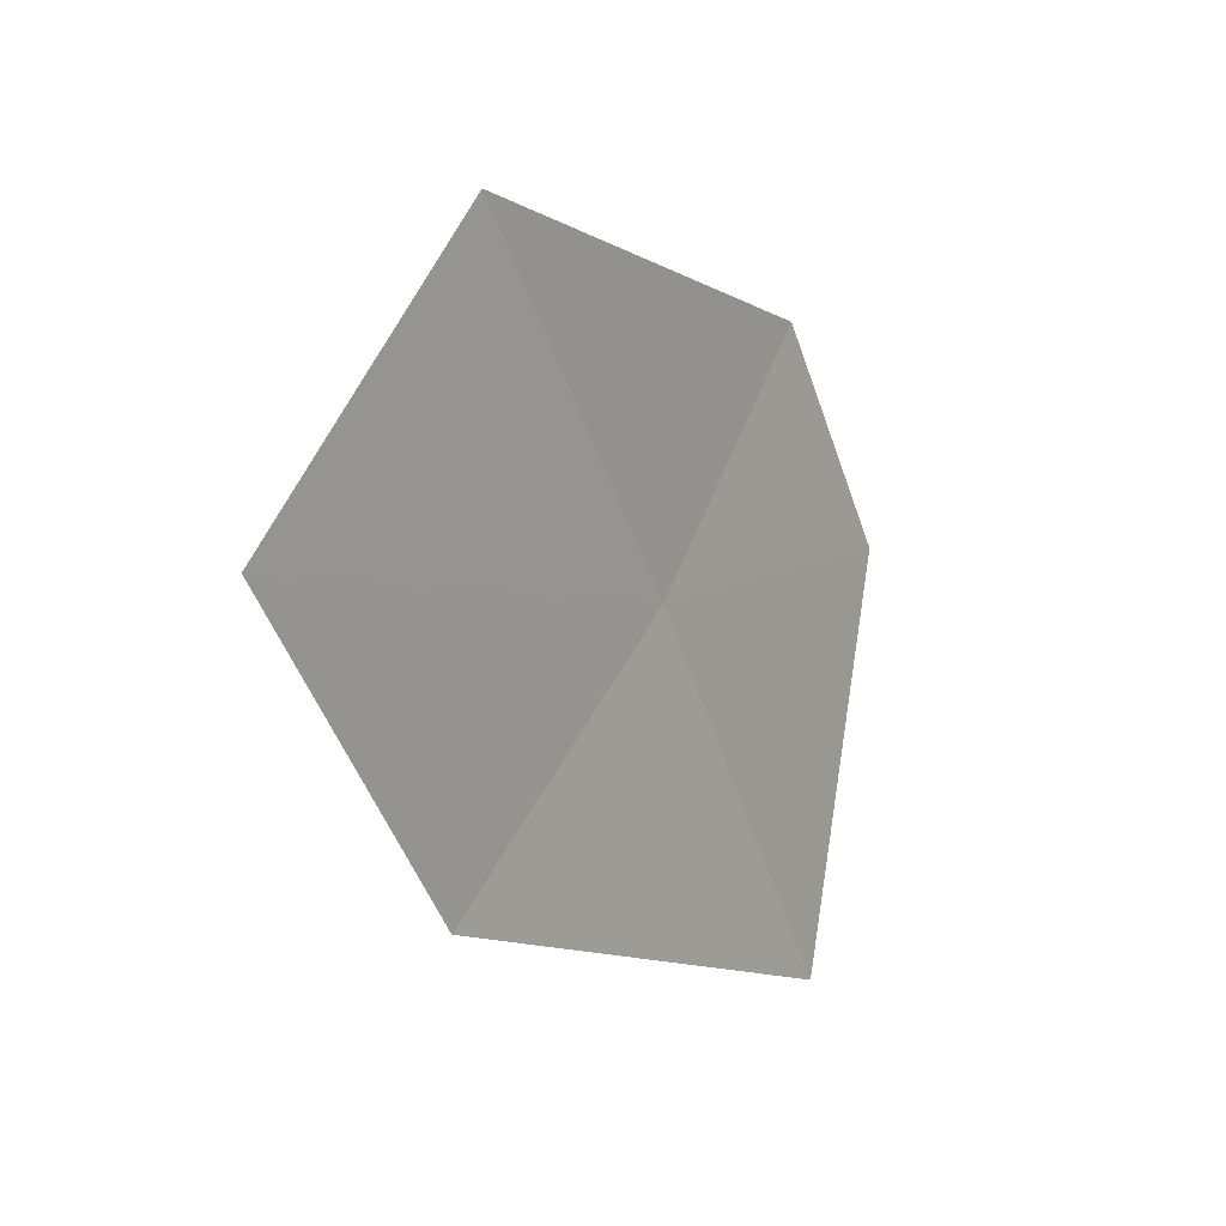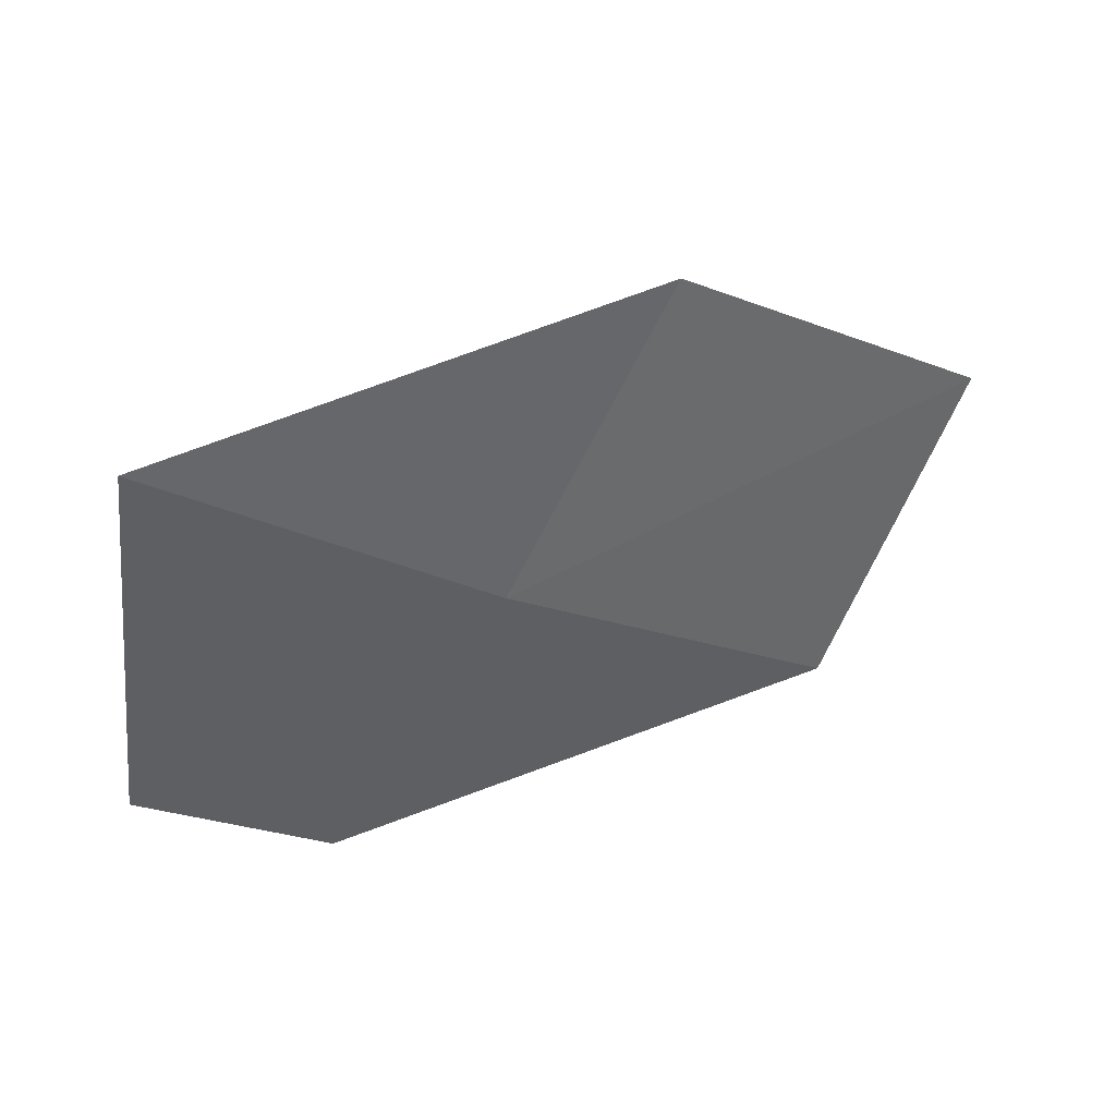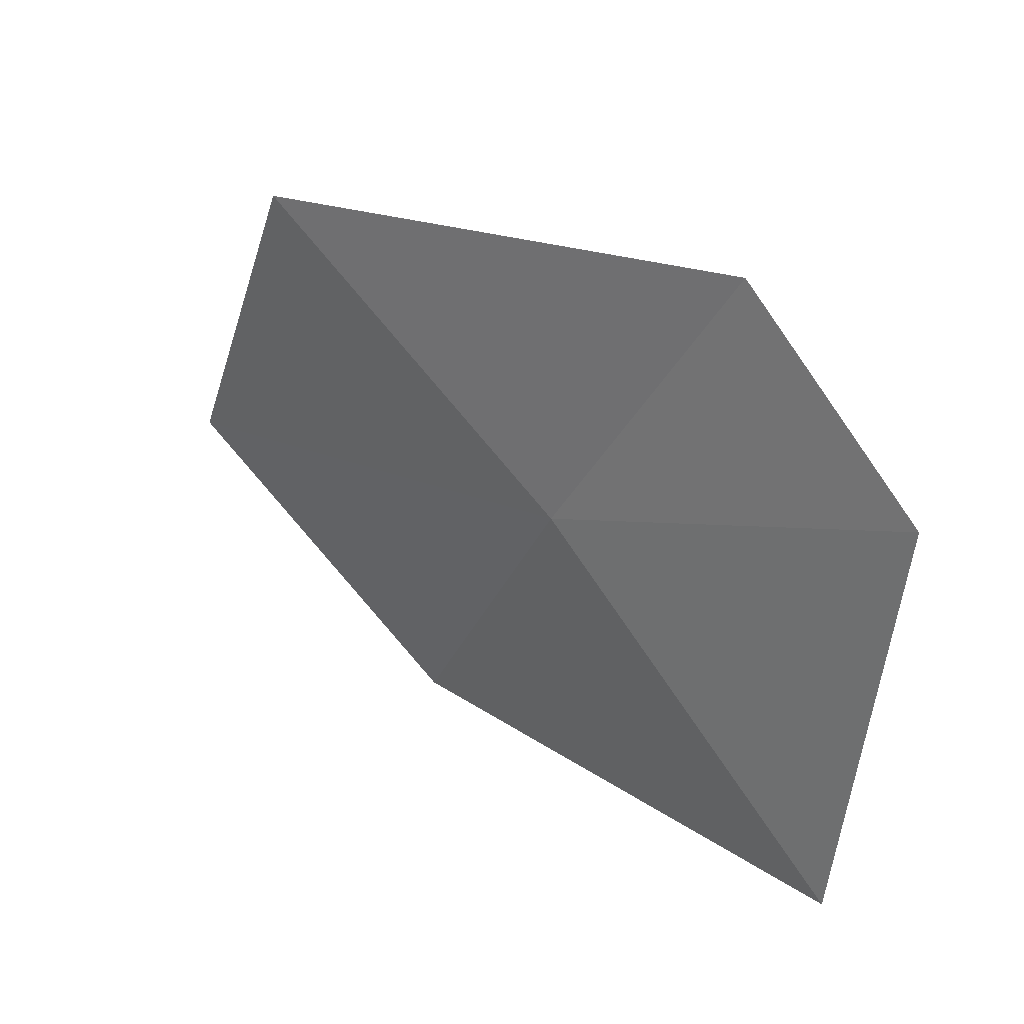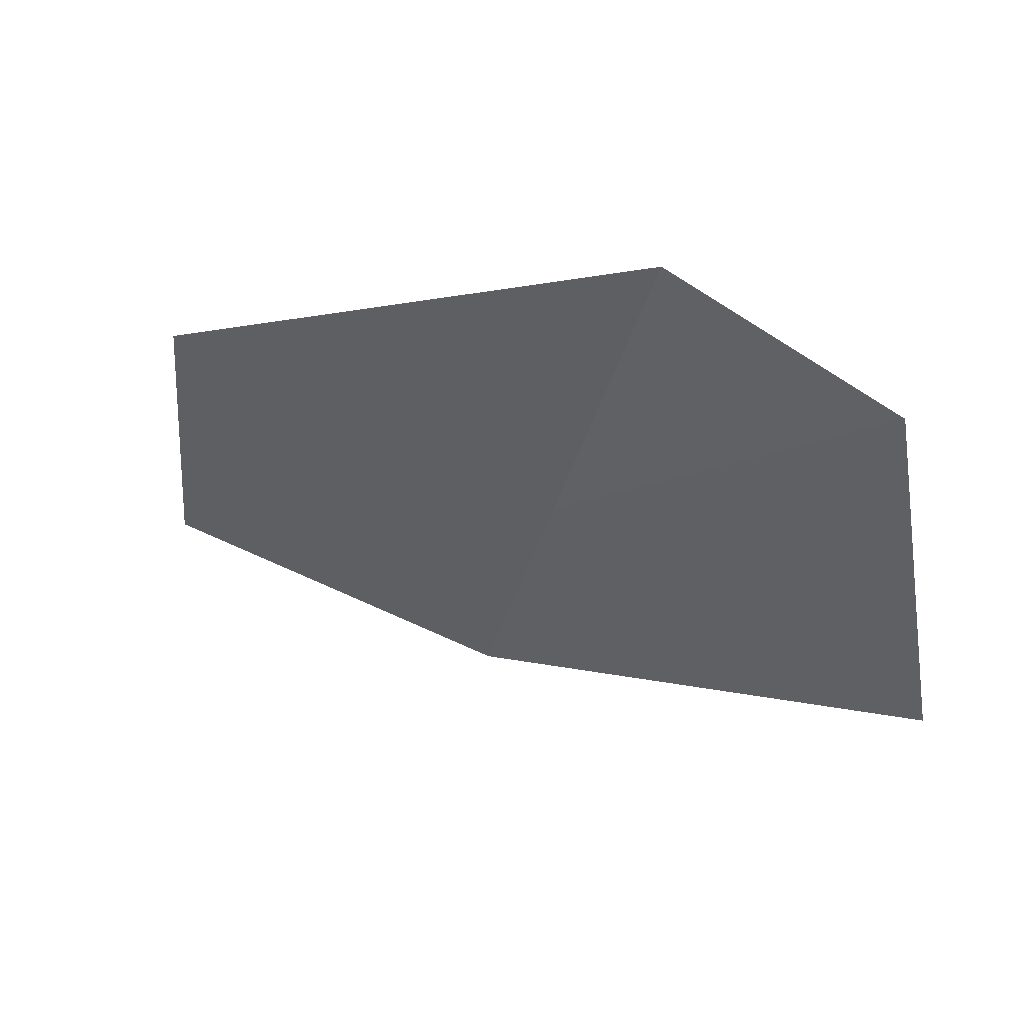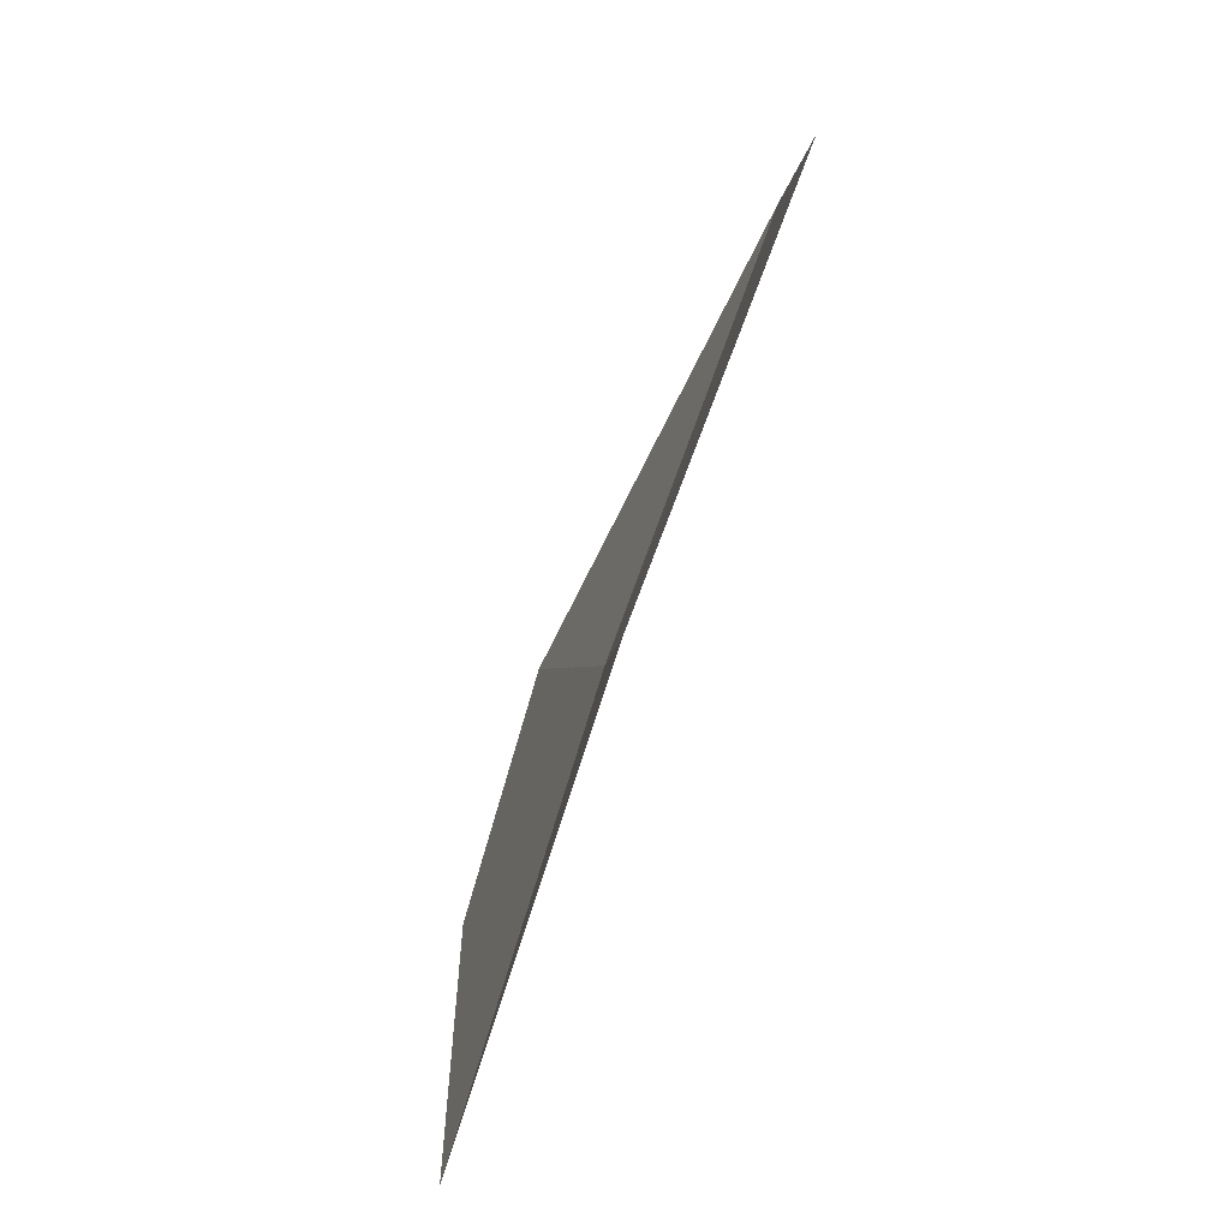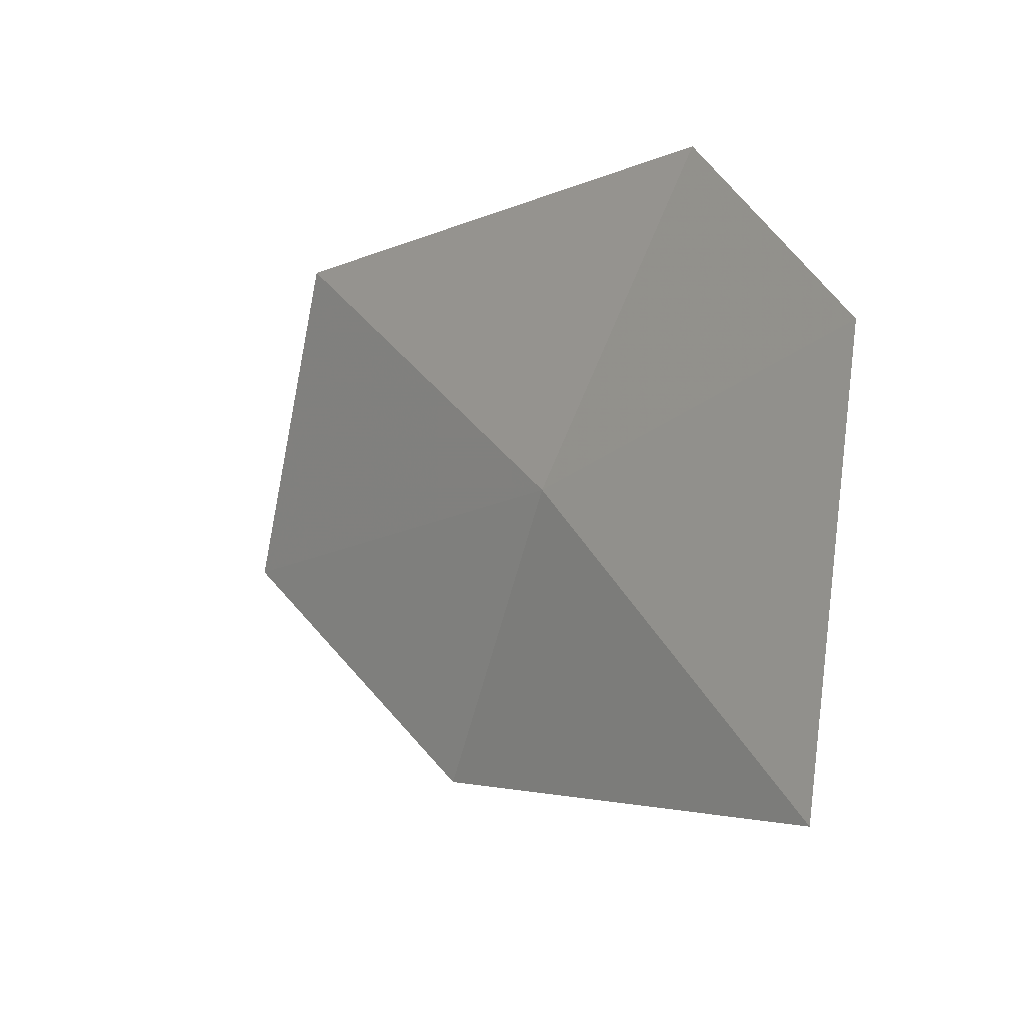
<metadata>
{"format":"obj","ext":"obj","renderer":"f3d","projection":"perspective","resolution":1024,"background":"white","views":[{"elev":-7.6,"azim":98.1,"up":"+Y"},{"elev":-37.8,"azim":2.6,"up":"+Z"},{"elev":23.5,"azim":-162.9,"up":"+Y"},{"elev":-53.7,"azim":-160.6,"up":"+Z"},{"elev":-55.7,"azim":46.5,"up":"+Y"},{"elev":-7.3,"azim":-153.5,"up":"+Y"}]}
</metadata>
<code>
v 17.78 18.9 3.824
v 17.63 18.94 3.758
v 17.7 19.02 3.784
v 17.66 18.77 3.782
v 17.86 18.78 3.884
v 17.92 19.01 3.864
v 17.98 18.88 3.92
f 1 3 2
f 1 2 4
f 1 4 5
f 1 6 3
f 1 7 6
f 1 5 7

</code>
